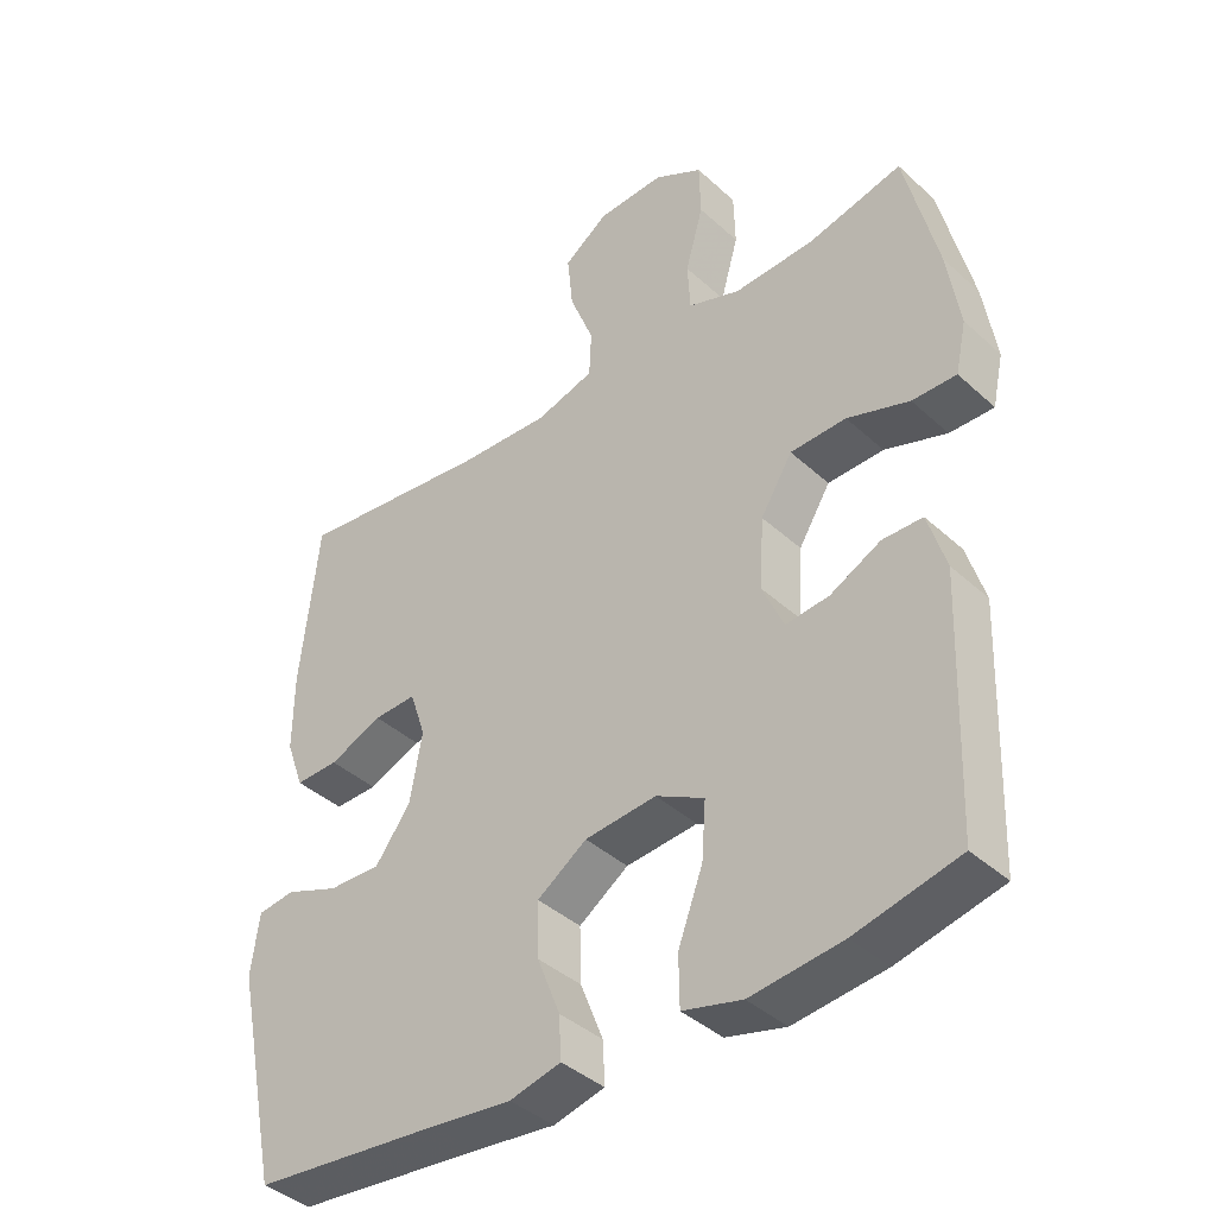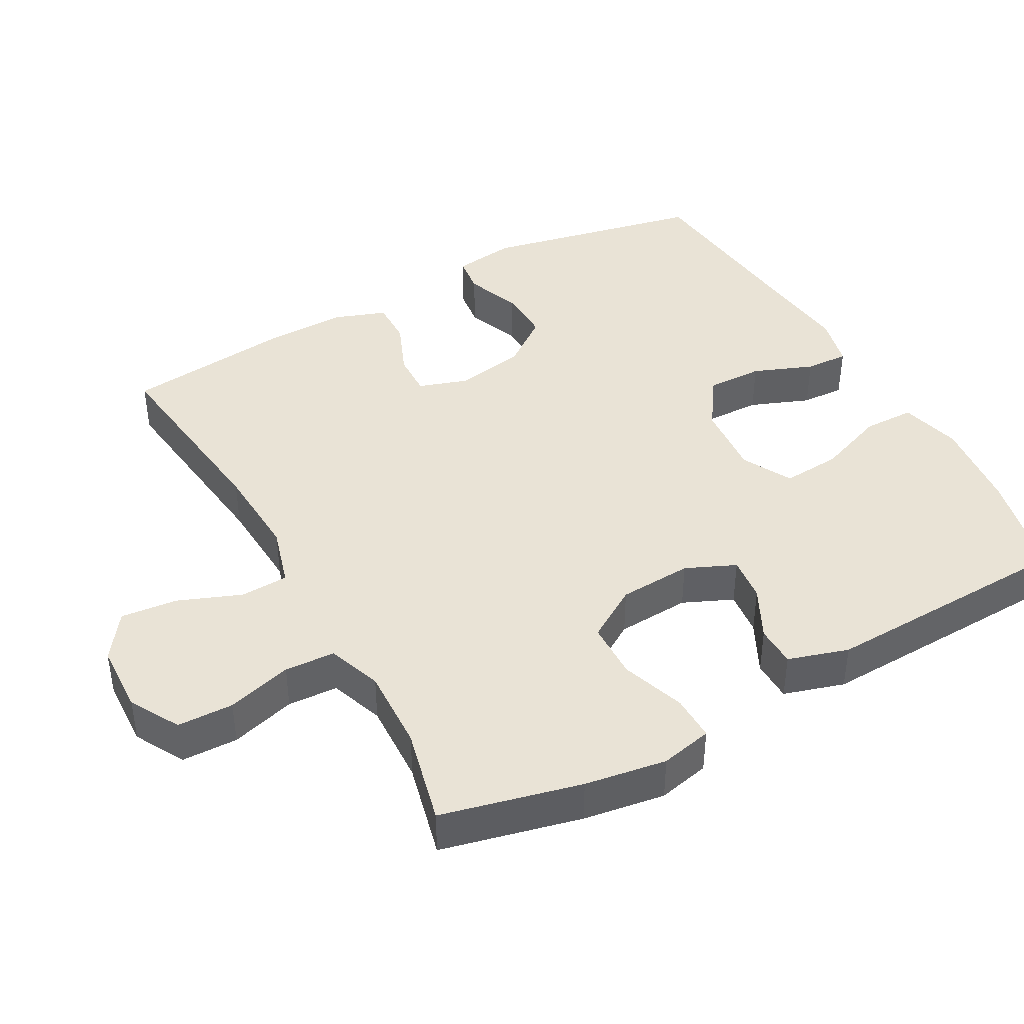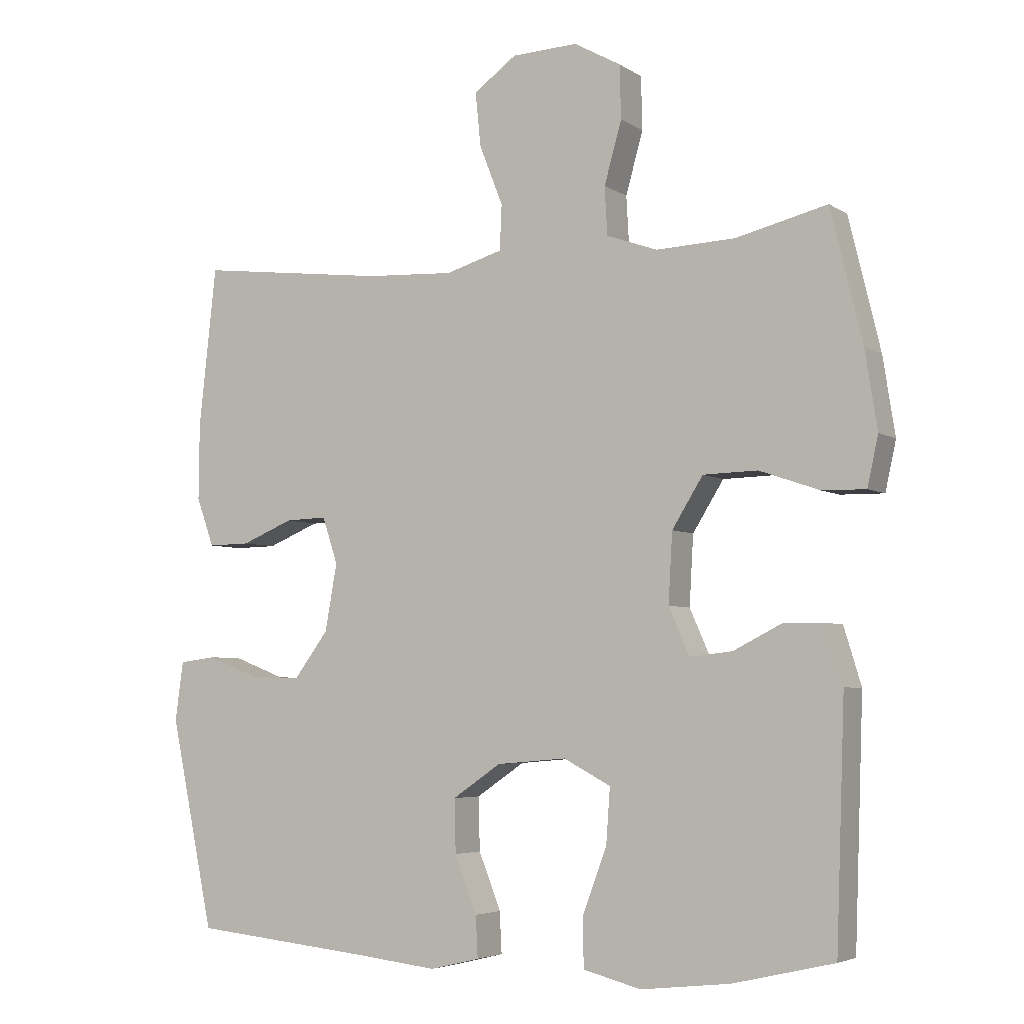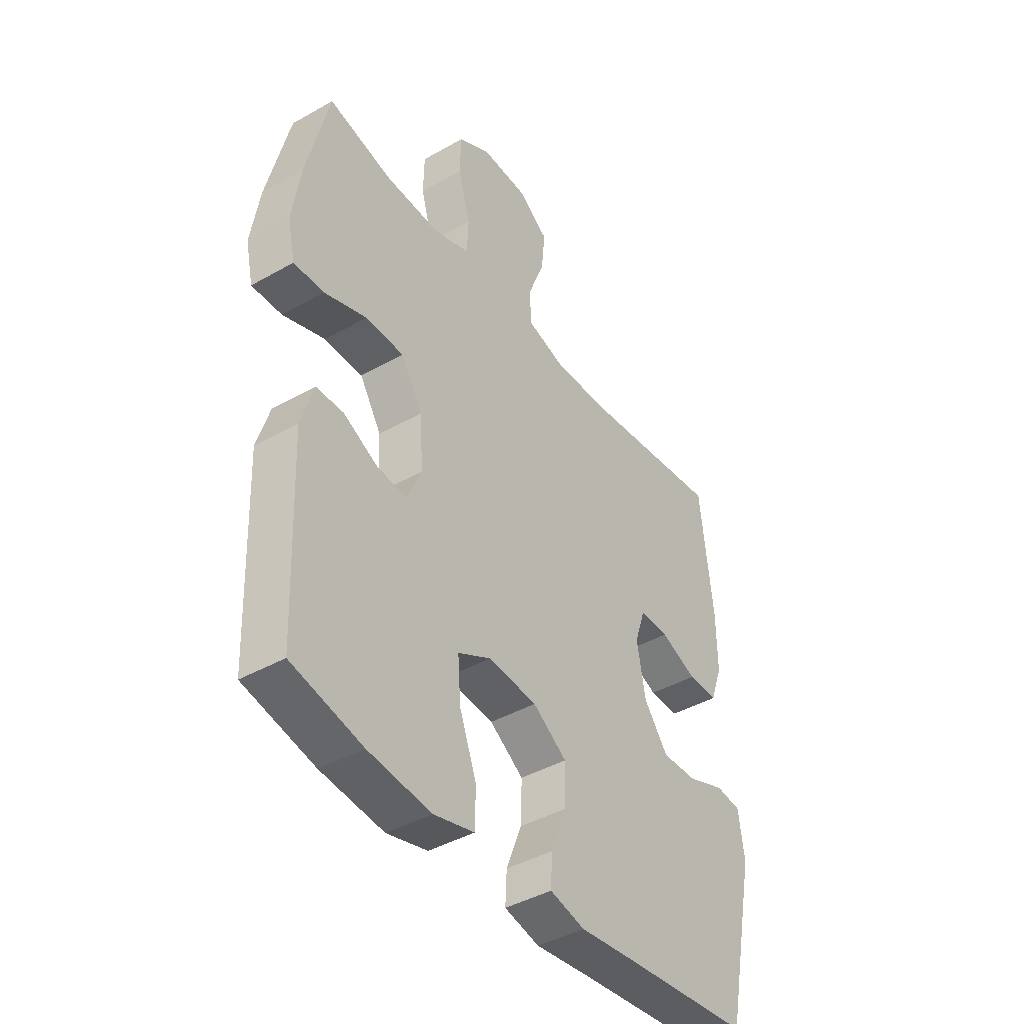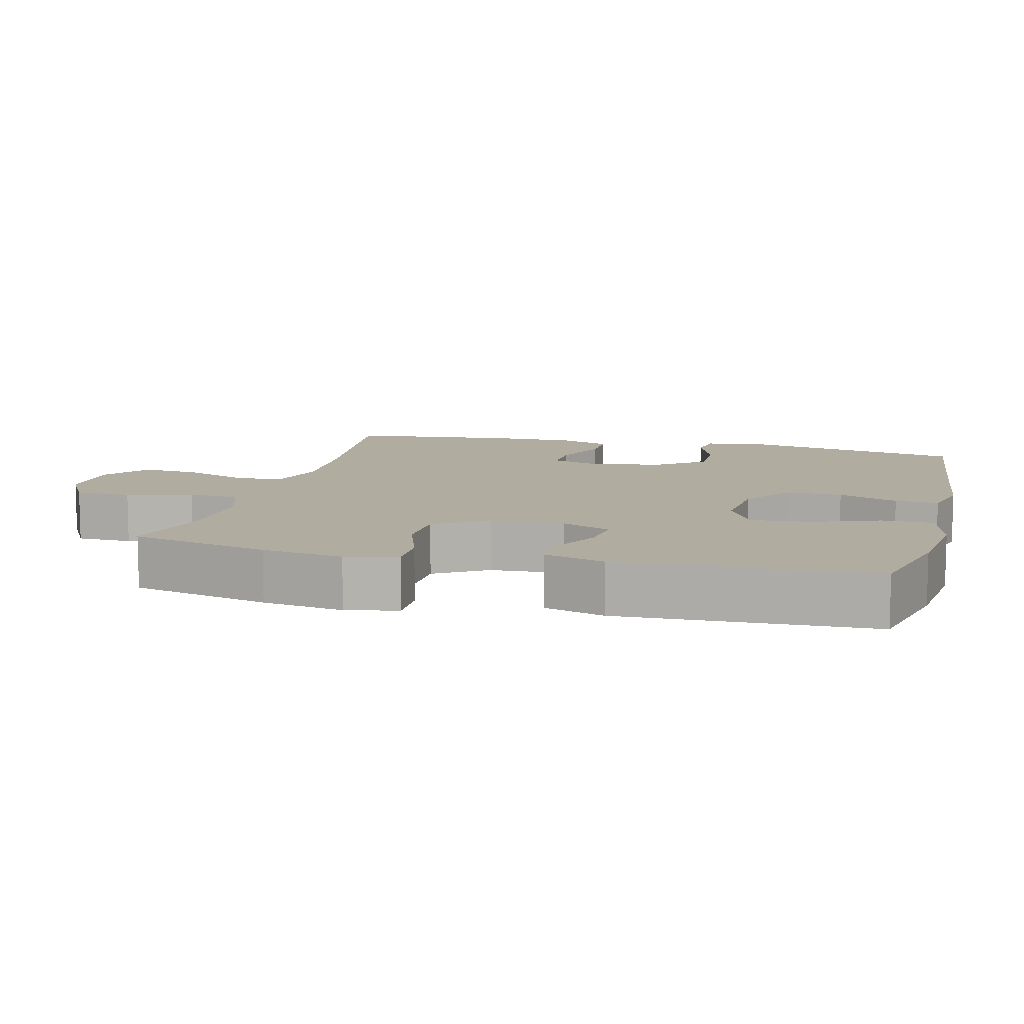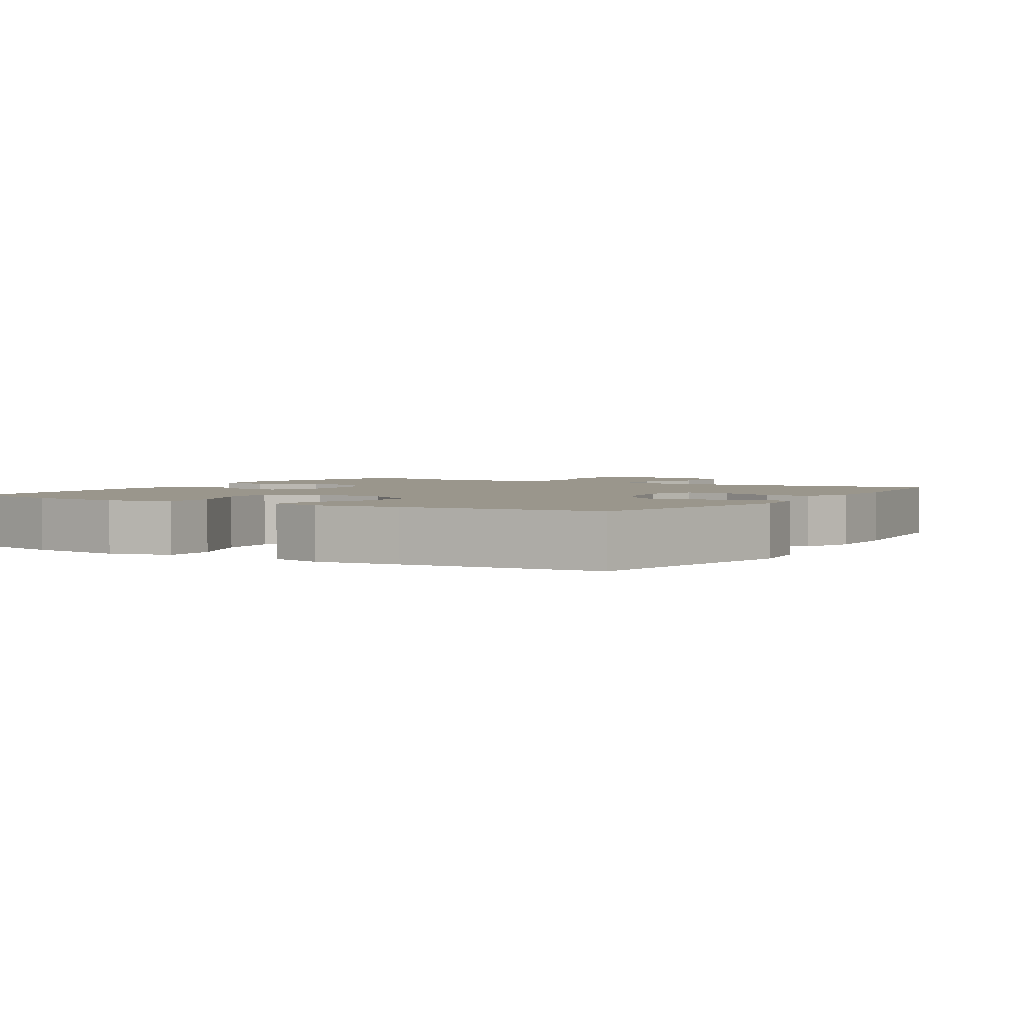
<metadata>
{"format":"obj","ext":"obj","renderer":"f3d","projection":"perspective","resolution":1024,"background":"white","views":[{"elev":-40.1,"azim":41.9,"up":"+Z"},{"elev":42.0,"azim":61.0,"up":"+Y"},{"elev":-4.7,"azim":28.5,"up":"+Z"},{"elev":-42.0,"azim":124.4,"up":"+Z"},{"elev":10.0,"azim":104.4,"up":"+Y"},{"elev":2.5,"azim":-148.7,"up":"+Y"}]}
</metadata>
<code>
v 0.5 0.07 0.5
v 0.547 0.07 0.304
v 0.565 0.07 0.189
v 0.549 0.07 0.116
v 0.485 0.07 0.117
v 0.395 0.07 0.148
v 0.314 0.07 0.146
v 0.268 0.07 0.072
v 0.262 0.07 -0.031
v 0.293 0.07 -0.101
v 0.356 0.07 -0.094
v 0.429 0.07 -0.057
v 0.487 0.07 -0.058
v 0.513 0.07 -0.143
v 0.5 0.07 -0.5
v 0.35 0.07 -0.535
v 0.217 0.07 -0.55
v 0.131 0.07 -0.528
v 0.13 0.07 -0.455
v 0.166 0.07 -0.359
v 0.172 0.07 -0.277
v 0.102 0.07 -0.24
v -0.002 0.07 -0.249
v -0.074 0.07 -0.298
v -0.072 0.07 -0.377
v -0.039 0.07 -0.461
v -0.036 0.07 -0.522
v -0.11 0.07 -0.54
v -0.227 0.07 -0.527
v -0.5 0.07 -0.5
v -0.565 0.07 -0.189
v -0.553 0.07 -0.101
v -0.499 0.07 -0.094
v -0.421 0.07 -0.124
v -0.345 0.07 -0.126
v -0.294 0.07 -0.058
v -0.276 0.07 0.042
v -0.299 0.07 0.111
v -0.361 0.07 0.109
v -0.438 0.07 0.077
v -0.501 0.07 0.076
v -0.527 0.07 0.148
v -0.526 0.07 0.262
v -0.5 0.07 0.5
v -0.218 0.07 0.466
v -0.086 0.07 0.459
v -0.001 0.07 0.484
v 0.002 0.07 0.551
v -0.033 0.07 0.64
v -0.041 0.07 0.72
v 0.023 0.07 0.766
v 0.121 0.07 0.77
v 0.191 0.07 0.731
v 0.193 0.07 0.652
v 0.167 0.07 0.56
v 0.171 0.07 0.489
v 0.247 0.07 0.462
v 0.364 0.07 0.467
v 0.5 0 0.5
v 0.547 0 0.304
v 0.565 0 0.189
v 0.549 0 0.116
v 0.485 0 0.117
v 0.395 0 0.148
v 0.314 0 0.146
v 0.268 0 0.072
v 0.262 0 -0.031
v 0.293 0 -0.101
v 0.356 0 -0.094
v 0.429 0 -0.057
v 0.487 0 -0.058
v 0.513 0 -0.143
v 0.5 0 -0.5
v 0.35 0 -0.535
v 0.217 0 -0.55
v 0.131 0 -0.528
v 0.13 0 -0.455
v 0.166 0 -0.359
v 0.172 0 -0.277
v 0.102 0 -0.24
v -0.002 0 -0.249
v -0.074 0 -0.298
v -0.072 0 -0.377
v -0.039 0 -0.461
v -0.036 0 -0.522
v -0.11 0 -0.54
v -0.227 0 -0.527
v -0.5 0 -0.5
v -0.565 0 -0.189
v -0.553 0 -0.101
v -0.499 0 -0.094
v -0.421 0 -0.124
v -0.345 0 -0.126
v -0.294 0 -0.058
v -0.276 0 0.042
v -0.299 0 0.111
v -0.361 0 0.109
v -0.438 0 0.077
v -0.501 0 0.076
v -0.527 0 0.148
v -0.526 0 0.262
v -0.5 0 0.5
v -0.218 0 0.466
v -0.086 0 0.459
v -0.001 0 0.484
v 0.002 0 0.551
v -0.033 0 0.64
v -0.041 0 0.72
v 0.023 0 0.766
v 0.121 0 0.77
v 0.191 0 0.731
v 0.193 0 0.652
v 0.167 0 0.56
v 0.171 0 0.489
v 0.247 0 0.462
v 0.364 0 0.467
f 52 53 54 55
f 52 55 56
f 51 52 56
f 48 49 50 51
f 47 48 51 56
f 46 47 56 57
f 42 43 44 45
f 42 45 46
f 39 40 41 42
f 38 39 42 46
f 37 38 46 57
f 31 32 33 34
f 29 30 31 34
f 29 34 35
f 28 29 35 36
f 25 26 27 28
f 24 25 28 36
f 17 18 19 20
f 17 20 21
f 16 17 21
f 15 16 21
f 14 15 21
f 11 12 13 14
f 10 11 14 21
f 9 10 21 22
f 3 4 5 6
f 3 6 7
f 58 1 2 3
f 58 3 7
f 57 58 7 8
f 23 24 36 37
f 22 23 37 57
f 8 9 22 57
f 113 112 111 110
f 114 113 110
f 114 110 109
f 109 108 107 106
f 114 109 106 105
f 115 114 105 104
f 103 102 101 100
f 104 103 100
f 100 99 98 97
f 104 100 97 96
f 115 104 96 95
f 92 91 90 89
f 92 89 88 87
f 93 92 87
f 94 93 87 86
f 86 85 84 83
f 94 86 83 82
f 78 77 76 75
f 79 78 75
f 79 75 74
f 79 74 73
f 79 73 72
f 72 71 70 69
f 79 72 69 68
f 80 79 68 67
f 64 63 62 61
f 65 64 61
f 61 60 59 116
f 65 61 116
f 66 65 116 115
f 95 94 82 81
f 115 95 81 80
f 115 80 67 66
f 1 59 60 2
f 2 60 61 3
f 3 61 62 4
f 4 62 63 5
f 5 63 64 6
f 6 64 65 7
f 7 65 66 8
f 8 66 67 9
f 9 67 68 10
f 10 68 69 11
f 11 69 70 12
f 12 70 71 13
f 13 71 72 14
f 14 72 73 15
f 15 73 74 16
f 16 74 75 17
f 17 75 76 18
f 18 76 77 19
f 19 77 78 20
f 20 78 79 21
f 21 79 80 22
f 22 80 81 23
f 23 81 82 24
f 24 82 83 25
f 25 83 84 26
f 26 84 85 27
f 27 85 86 28
f 28 86 87 29
f 29 87 88 30
f 30 88 89 31
f 31 89 90 32
f 32 90 91 33
f 33 91 92 34
f 34 92 93 35
f 35 93 94 36
f 36 94 95 37
f 37 95 96 38
f 38 96 97 39
f 39 97 98 40
f 40 98 99 41
f 41 99 100 42
f 42 100 101 43
f 43 101 102 44
f 44 102 103 45
f 45 103 104 46
f 46 104 105 47
f 47 105 106 48
f 48 106 107 49
f 49 107 108 50
f 50 108 109 51
f 51 109 110 52
f 52 110 111 53
f 53 111 112 54
f 54 112 113 55
f 55 113 114 56
f 56 114 115 57
f 57 115 116 58
f 58 116 59 1

</code>
